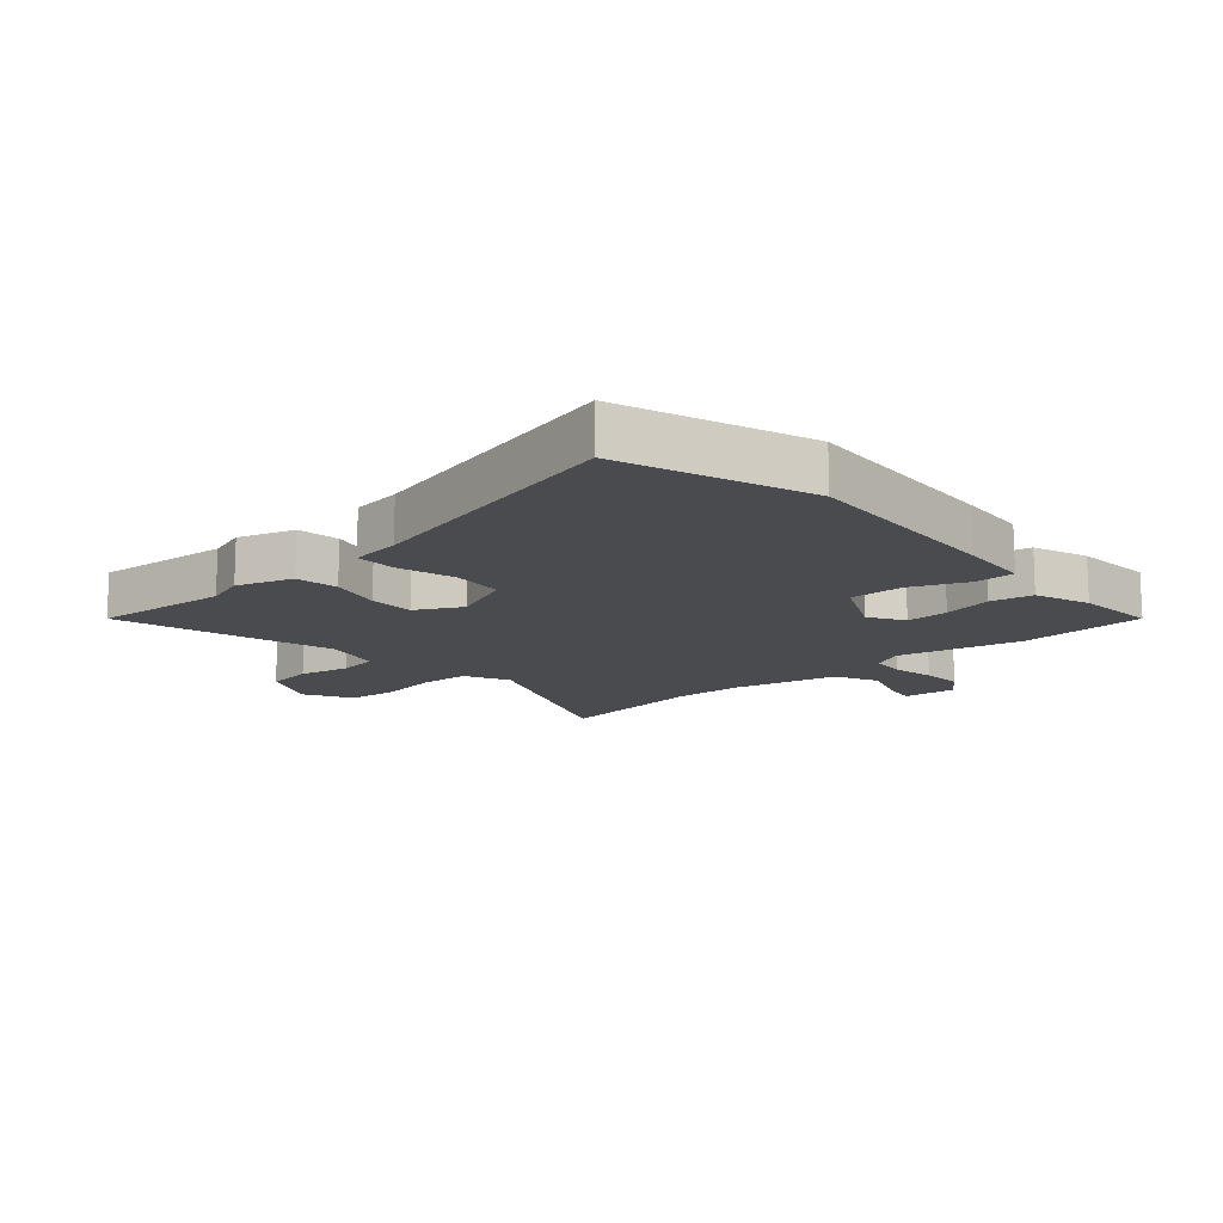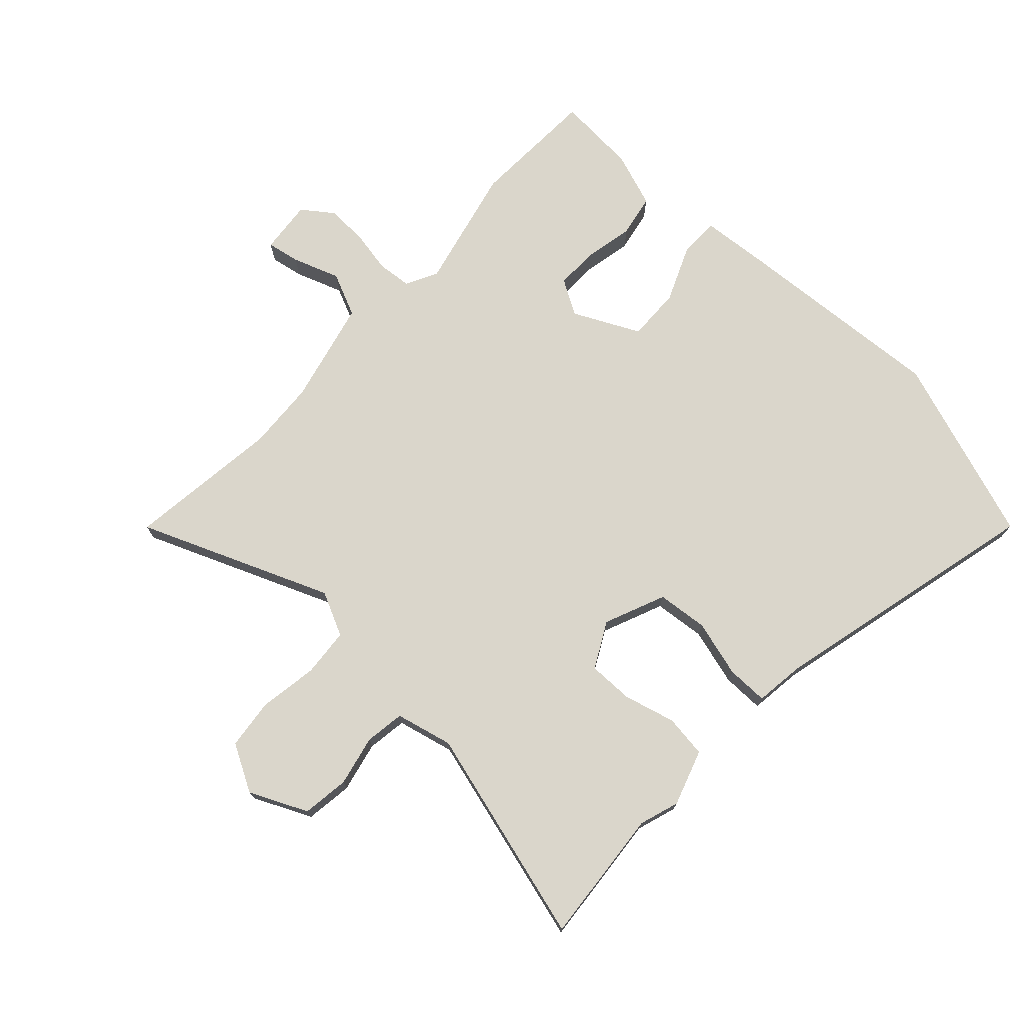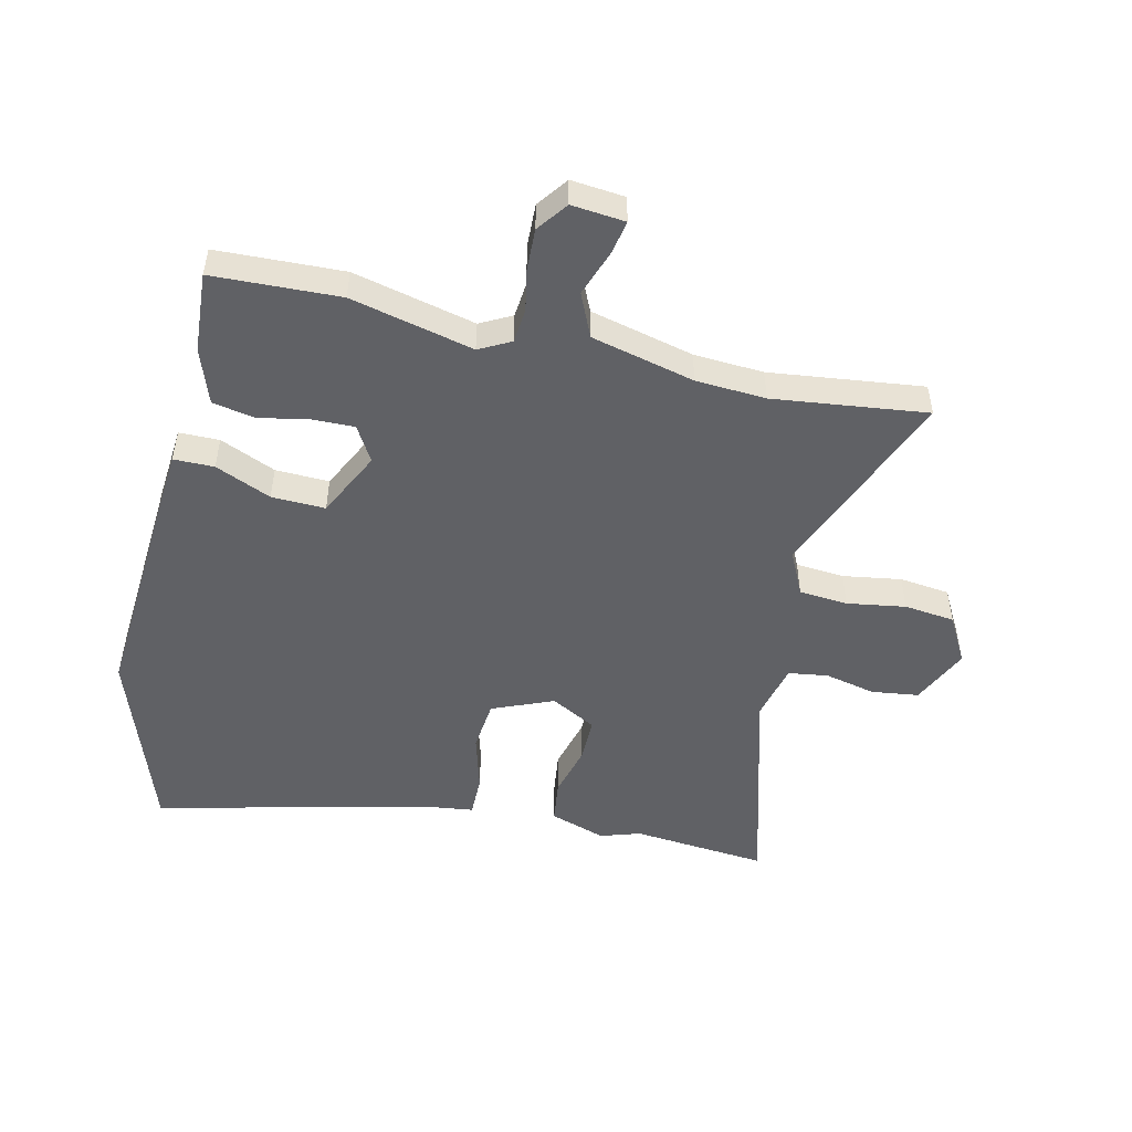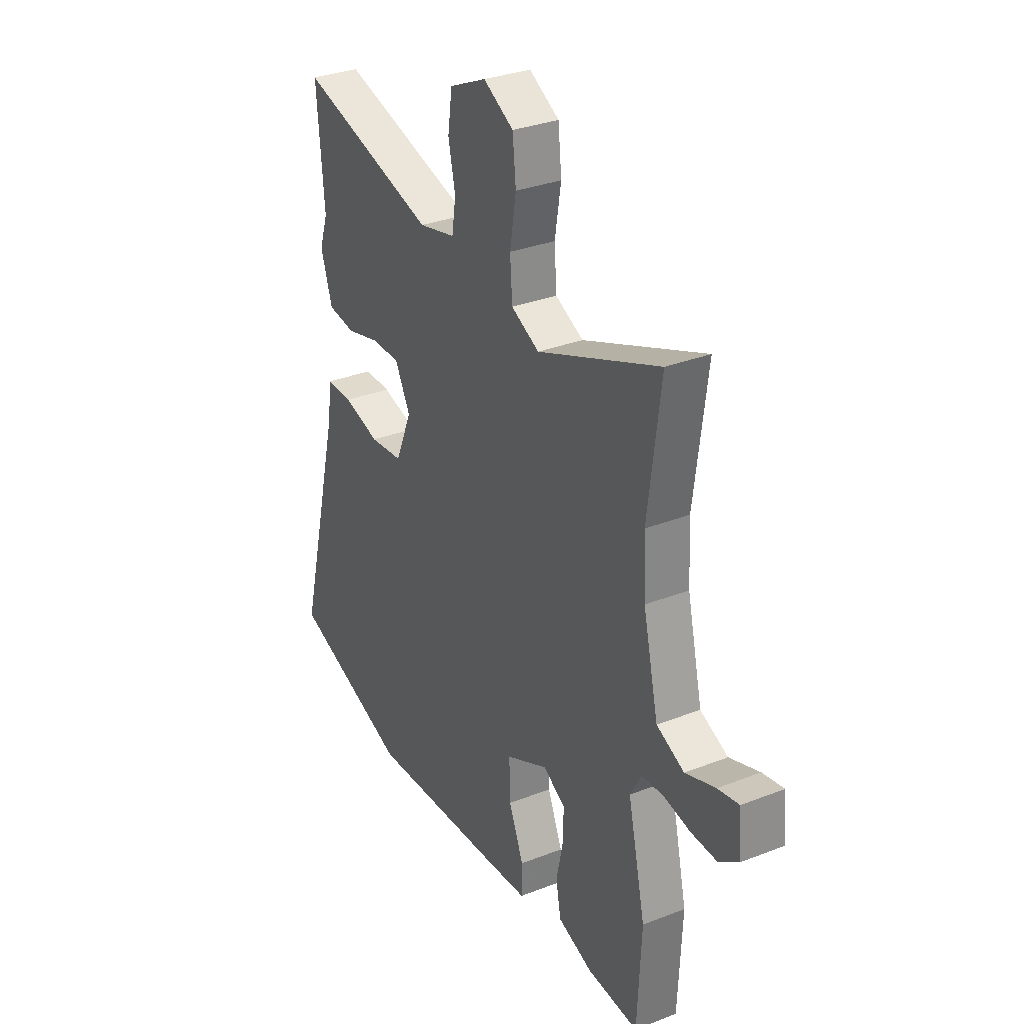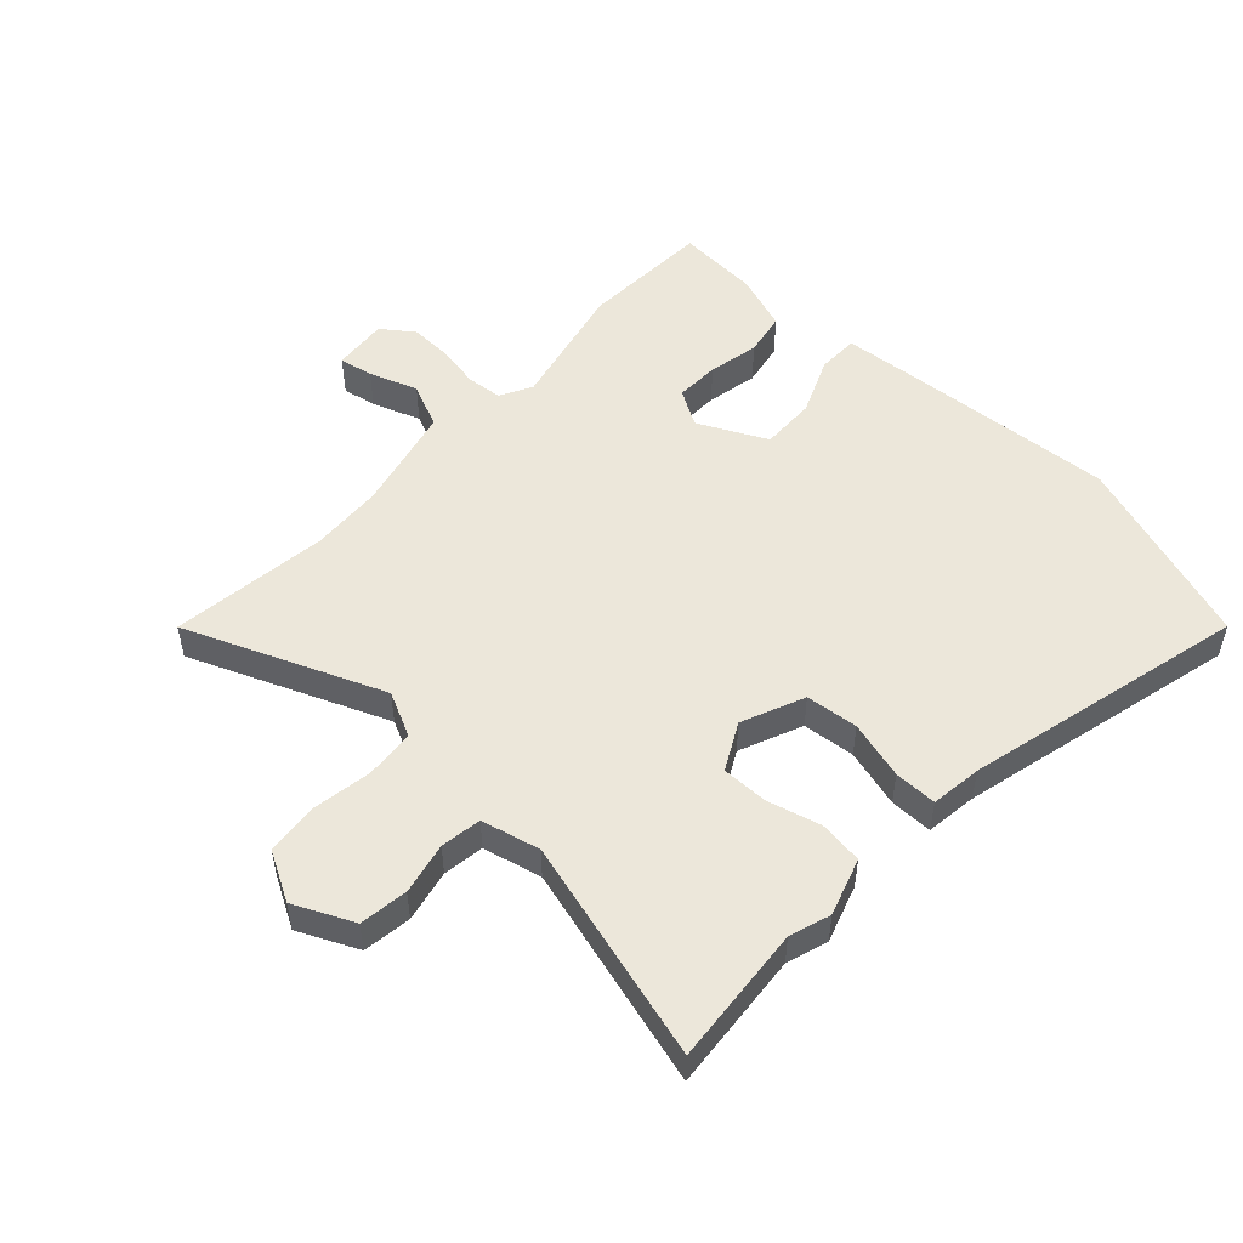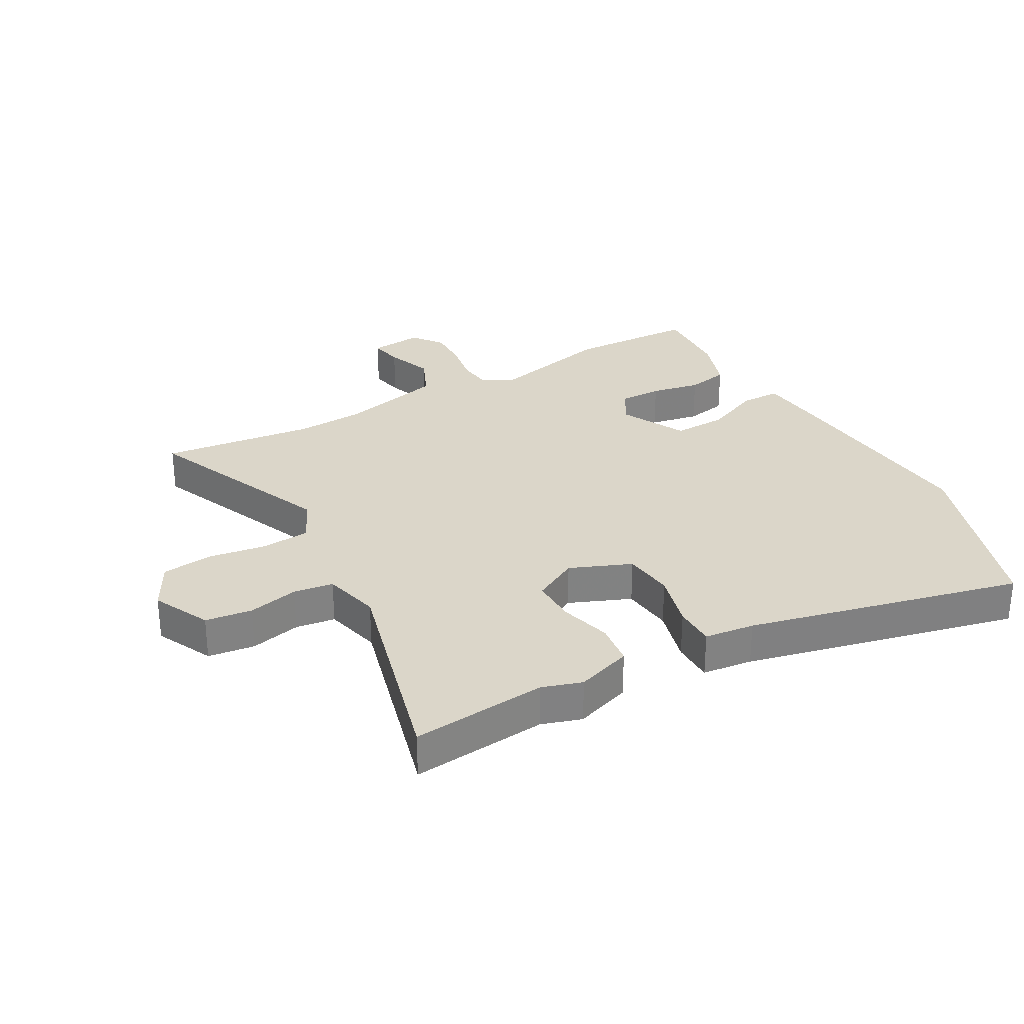
<metadata>
{"format":"obj","ext":"obj","renderer":"f3d","projection":"perspective","resolution":1024,"background":"white","views":[{"elev":-13.8,"azim":131.4,"up":"+Y"},{"elev":74.0,"azim":42.5,"up":"+Y"},{"elev":-50.3,"azim":-103.5,"up":"+Y"},{"elev":31.7,"azim":-118.9,"up":"+Z"},{"elev":51.6,"azim":42.5,"up":"+Y"},{"elev":29.8,"azim":59.9,"up":"+Y"}]}
</metadata>
<code>
v -0.498 0.07 -0.533
v -0.508 0.07 -0.322
v -0.462 0.07 -0.118
v -0.49 0.07 -0.066
v -0.547 0.07 -0.061
v -0.617 0.07 -0.075
v -0.686 0.07 -0.078
v -0.737 0.07 -0.041
v -0.729 0.07 0.048
v -0.674 0.07 0.038
v -0.596 0.07 0.011
v -0.524 0.07 0.044
v -0.484 0.07 0.216
v -0.478 0.07 0.332
v -0.511 0.07 0.587
v -0.193 0.07 0.46
v -0.12 0.07 0.496
v -0.114 0.07 0.577
v -0.13 0.07 0.674
v -0.121 0.07 0.758
v -0.043 0.07 0.802
v 0.053 0.07 0.758
v 0.064 0.07 0.68
v 0.046 0.07 0.596
v 0.056 0.07 0.53
v 0.151 0.07 0.508
v 0.509 0.07 0.61
v 0.49 0.07 0.385
v 0.512 0.07 0.319
v 0.482 0.07 0.226
v 0.411 0.07 0.216
v 0.325 0.07 0.238
v 0.25 0.07 0.238
v 0.21 0.07 0.162
v 0.253 0.07 0.061
v 0.338 0.07 0.053
v 0.432 0.07 0.08
v 0.501 0.07 0.081
v 0.512 0.07 -0.002
v 0.625 0.07 -0.456
v 0.317 0.07 -0.565
v -0.034 0.07 -0.543
v -0.151 0.07 -0.534
v -0.152 0.07 -0.467
v -0.113 0.07 -0.374
v -0.111 0.07 -0.285
v -0.221 0.07 -0.232
v -0.279 0.07 -0.267
v -0.277 0.07 -0.338
v -0.26 0.07 -0.42
v -0.273 0.07 -0.49
v -0.364 0.07 -0.523
v -0.498 0 -0.533
v -0.508 0 -0.322
v -0.462 0 -0.118
v -0.49 0 -0.066
v -0.547 0 -0.061
v -0.617 0 -0.075
v -0.686 0 -0.078
v -0.737 0 -0.041
v -0.729 0 0.048
v -0.674 0 0.038
v -0.596 0 0.011
v -0.524 0 0.044
v -0.484 0 0.216
v -0.478 0 0.332
v -0.511 0 0.587
v -0.193 0 0.46
v -0.12 0 0.496
v -0.114 0 0.577
v -0.13 0 0.674
v -0.121 0 0.758
v -0.043 0 0.802
v 0.053 0 0.758
v 0.064 0 0.68
v 0.046 0 0.596
v 0.056 0 0.53
v 0.151 0 0.508
v 0.509 0 0.61
v 0.49 0 0.385
v 0.512 0 0.319
v 0.482 0 0.226
v 0.411 0 0.216
v 0.325 0 0.238
v 0.25 0 0.238
v 0.21 0 0.162
v 0.253 0 0.061
v 0.338 0 0.053
v 0.432 0 0.08
v 0.501 0 0.081
v 0.512 0 -0.002
v 0.625 0 -0.456
v 0.317 0 -0.565
v -0.034 0 -0.543
v -0.151 0 -0.534
v -0.152 0 -0.467
v -0.113 0 -0.374
v -0.111 0 -0.285
v -0.221 0 -0.232
v -0.279 0 -0.267
v -0.277 0 -0.338
v -0.26 0 -0.42
v -0.273 0 -0.49
v -0.364 0 -0.523
f 49 50 51 52
f 48 49 52 1
f 42 43 44 45
f 42 45 46
f 39 40 41 42
f 39 42 46
f 36 37 38 39
f 35 36 39 46
f 34 35 46 47
f 29 30 31 32
f 28 29 32 33
f 26 27 28 33
f 25 26 33 34
f 21 22 23 24
f 21 24 25
f 18 19 20 21
f 17 18 21 25
f 16 17 25 34
f 14 15 16 34
f 8 9 10 11
f 6 7 8 11
f 5 6 11 12
f 4 5 12 13
f 48 1 2 3
f 14 34 47 48
f 13 14 48
f 3 4 13 48
f 104 103 102 101
f 53 104 101 100
f 97 96 95 94
f 98 97 94
f 94 93 92 91
f 98 94 91
f 91 90 89 88
f 98 91 88 87
f 99 98 87 86
f 84 83 82 81
f 85 84 81 80
f 85 80 79 78
f 86 85 78 77
f 76 75 74 73
f 77 76 73
f 73 72 71 70
f 77 73 70 69
f 86 77 69 68
f 86 68 67 66
f 63 62 61 60
f 63 60 59 58
f 64 63 58 57
f 65 64 57 56
f 55 54 53 100
f 100 99 86 66
f 100 66 65
f 100 65 56 55
f 1 53 54 2
f 2 54 55 3
f 3 55 56 4
f 4 56 57 5
f 5 57 58 6
f 6 58 59 7
f 7 59 60 8
f 8 60 61 9
f 9 61 62 10
f 10 62 63 11
f 11 63 64 12
f 12 64 65 13
f 13 65 66 14
f 14 66 67 15
f 15 67 68 16
f 16 68 69 17
f 17 69 70 18
f 18 70 71 19
f 19 71 72 20
f 20 72 73 21
f 21 73 74 22
f 22 74 75 23
f 23 75 76 24
f 24 76 77 25
f 25 77 78 26
f 26 78 79 27
f 27 79 80 28
f 28 80 81 29
f 29 81 82 30
f 30 82 83 31
f 31 83 84 32
f 32 84 85 33
f 33 85 86 34
f 34 86 87 35
f 35 87 88 36
f 36 88 89 37
f 37 89 90 38
f 38 90 91 39
f 39 91 92 40
f 40 92 93 41
f 41 93 94 42
f 42 94 95 43
f 43 95 96 44
f 44 96 97 45
f 45 97 98 46
f 46 98 99 47
f 47 99 100 48
f 48 100 101 49
f 49 101 102 50
f 50 102 103 51
f 51 103 104 52
f 52 104 53 1

</code>
